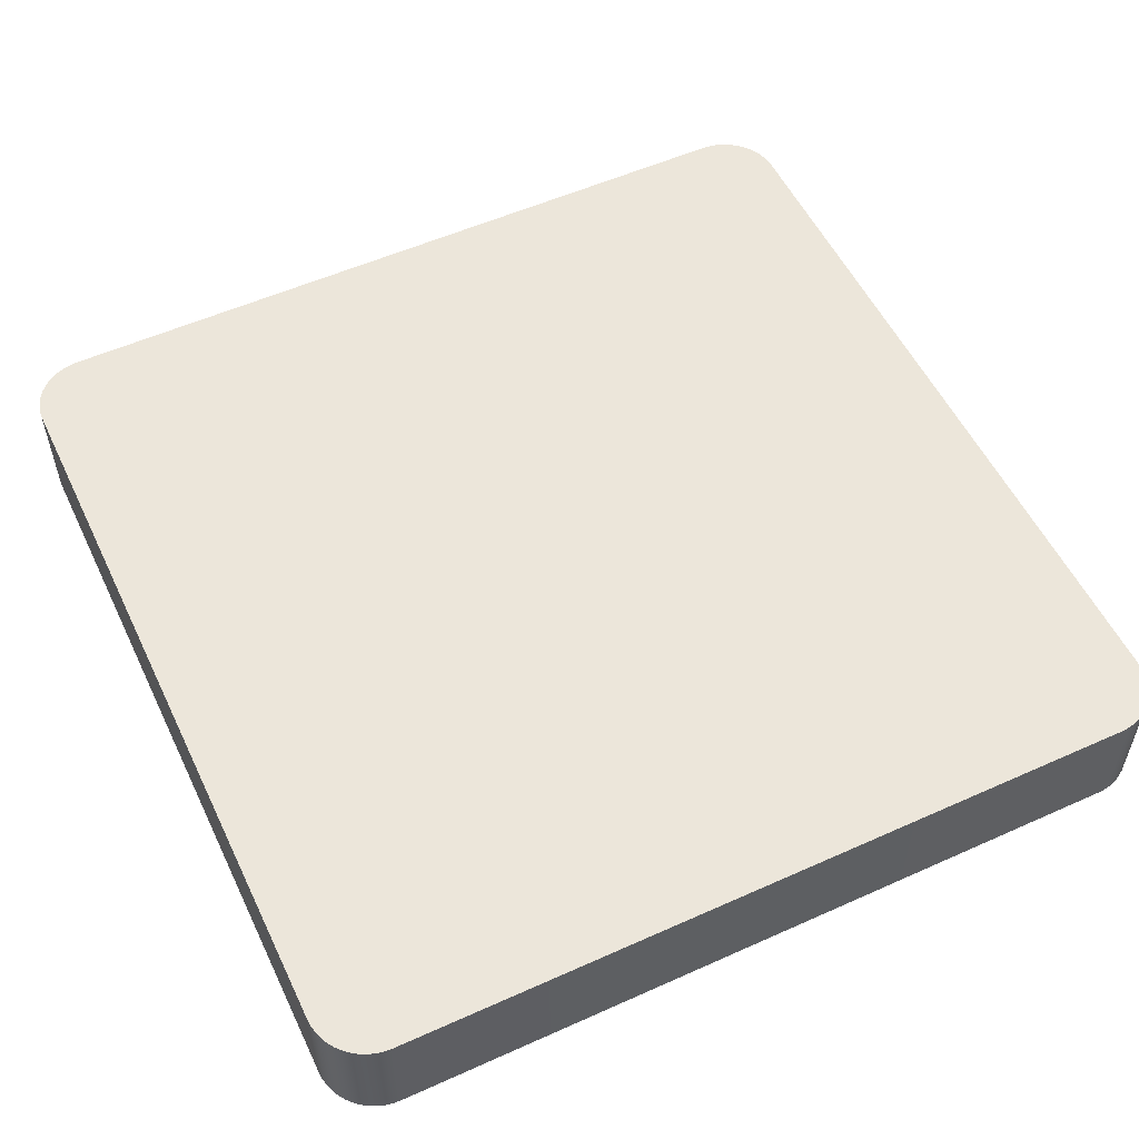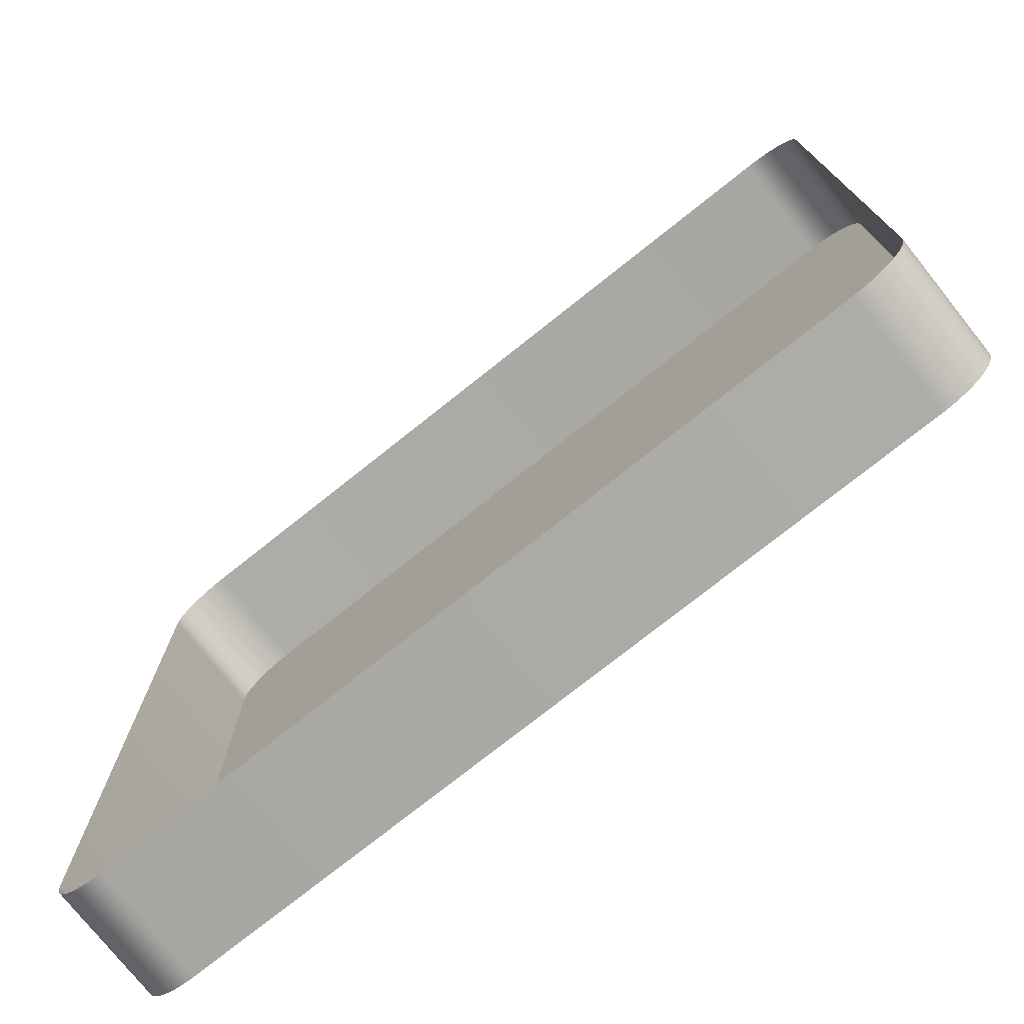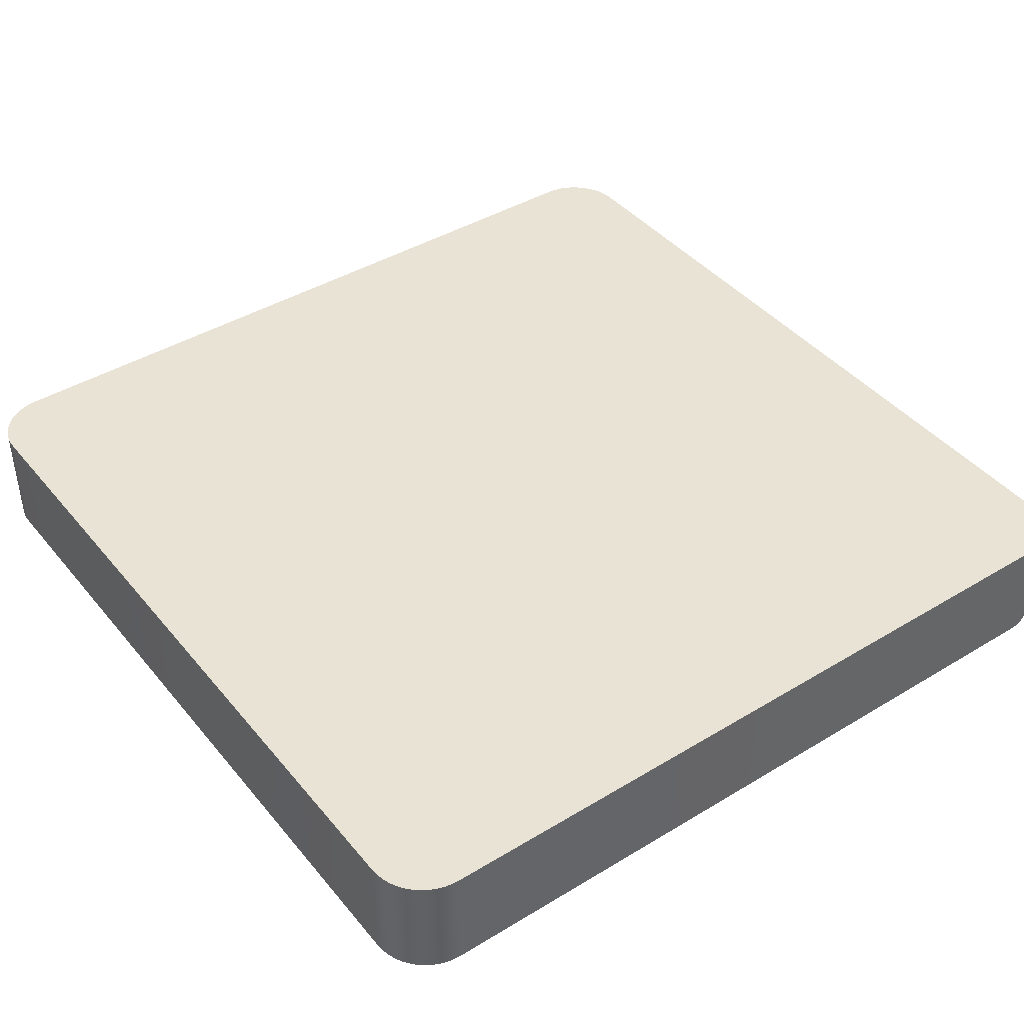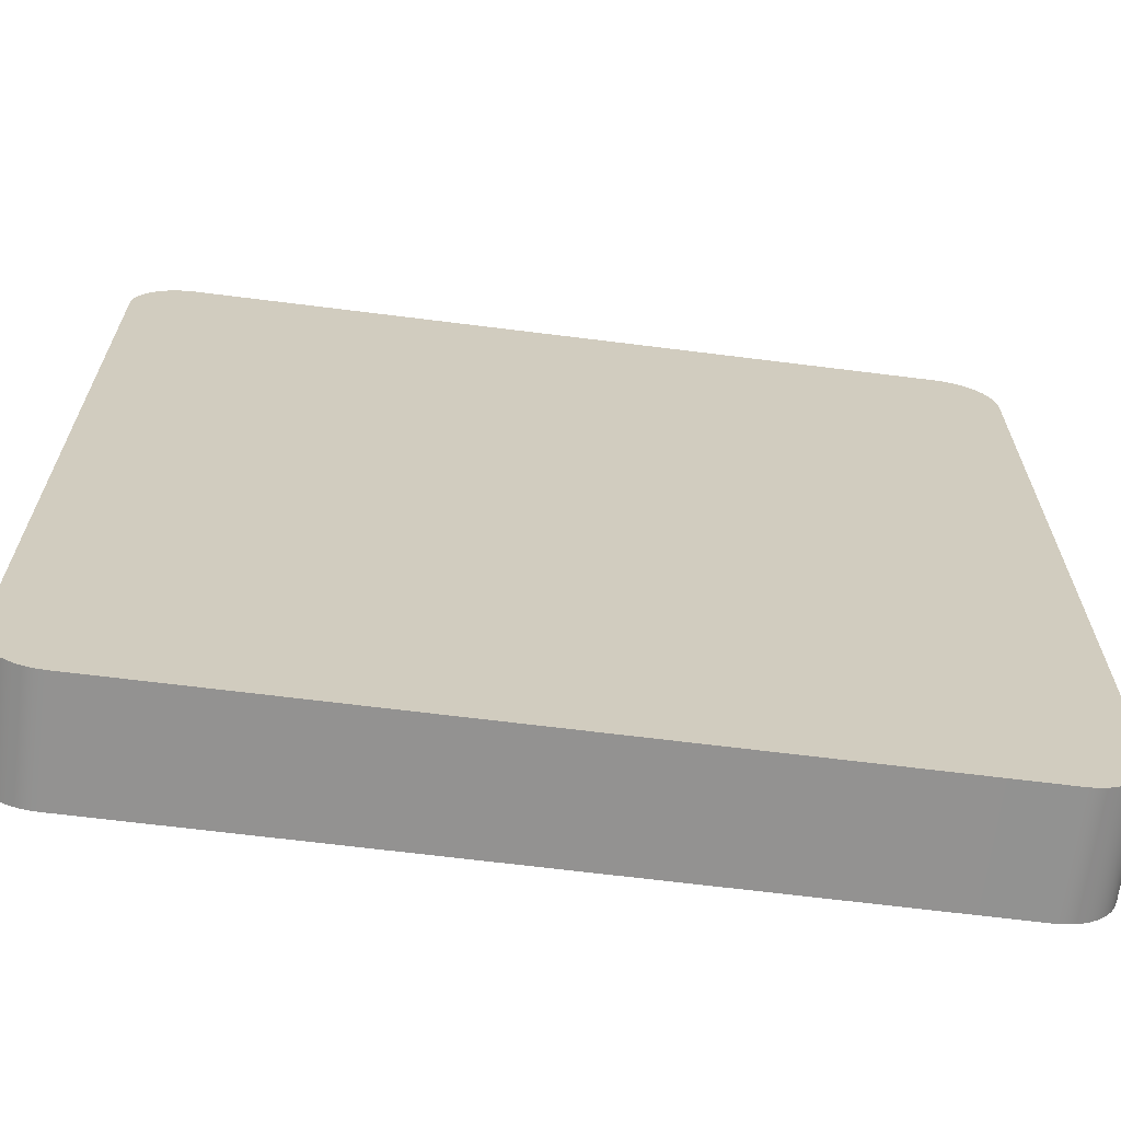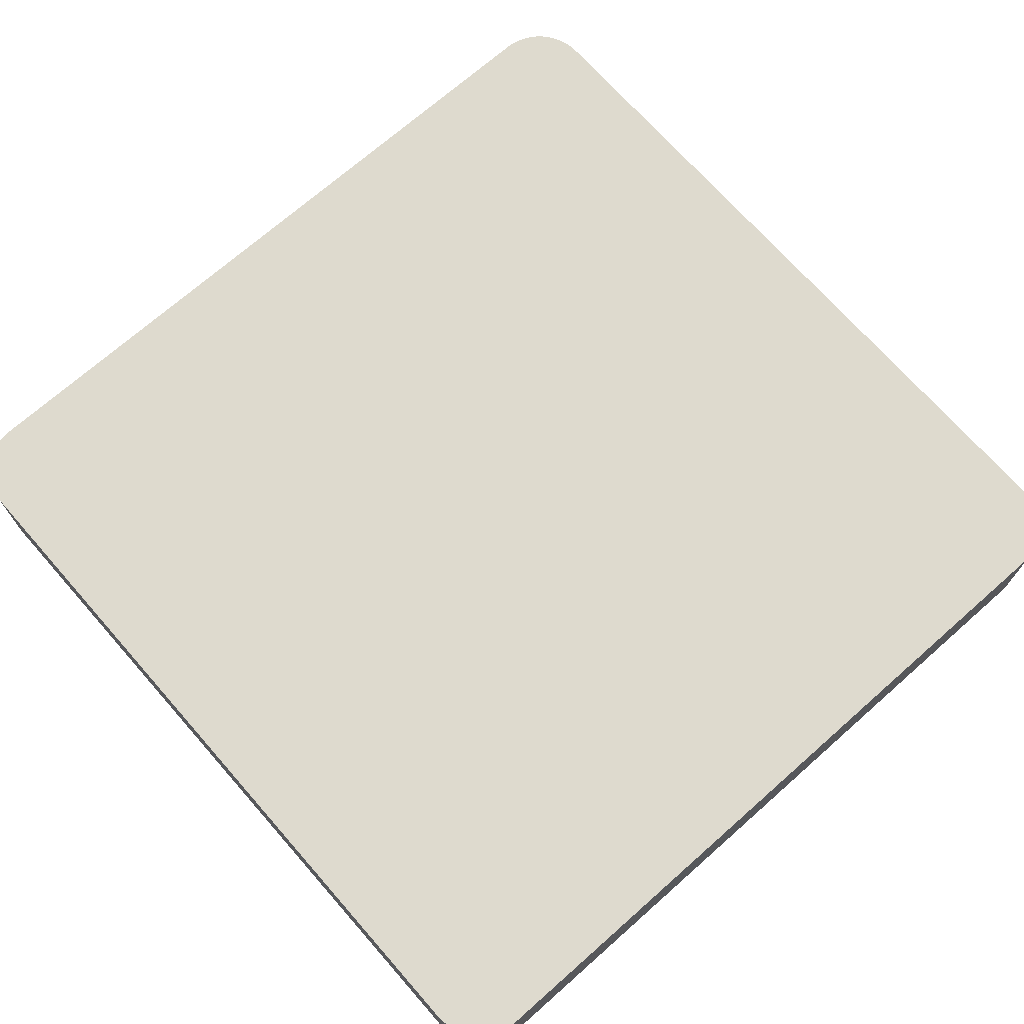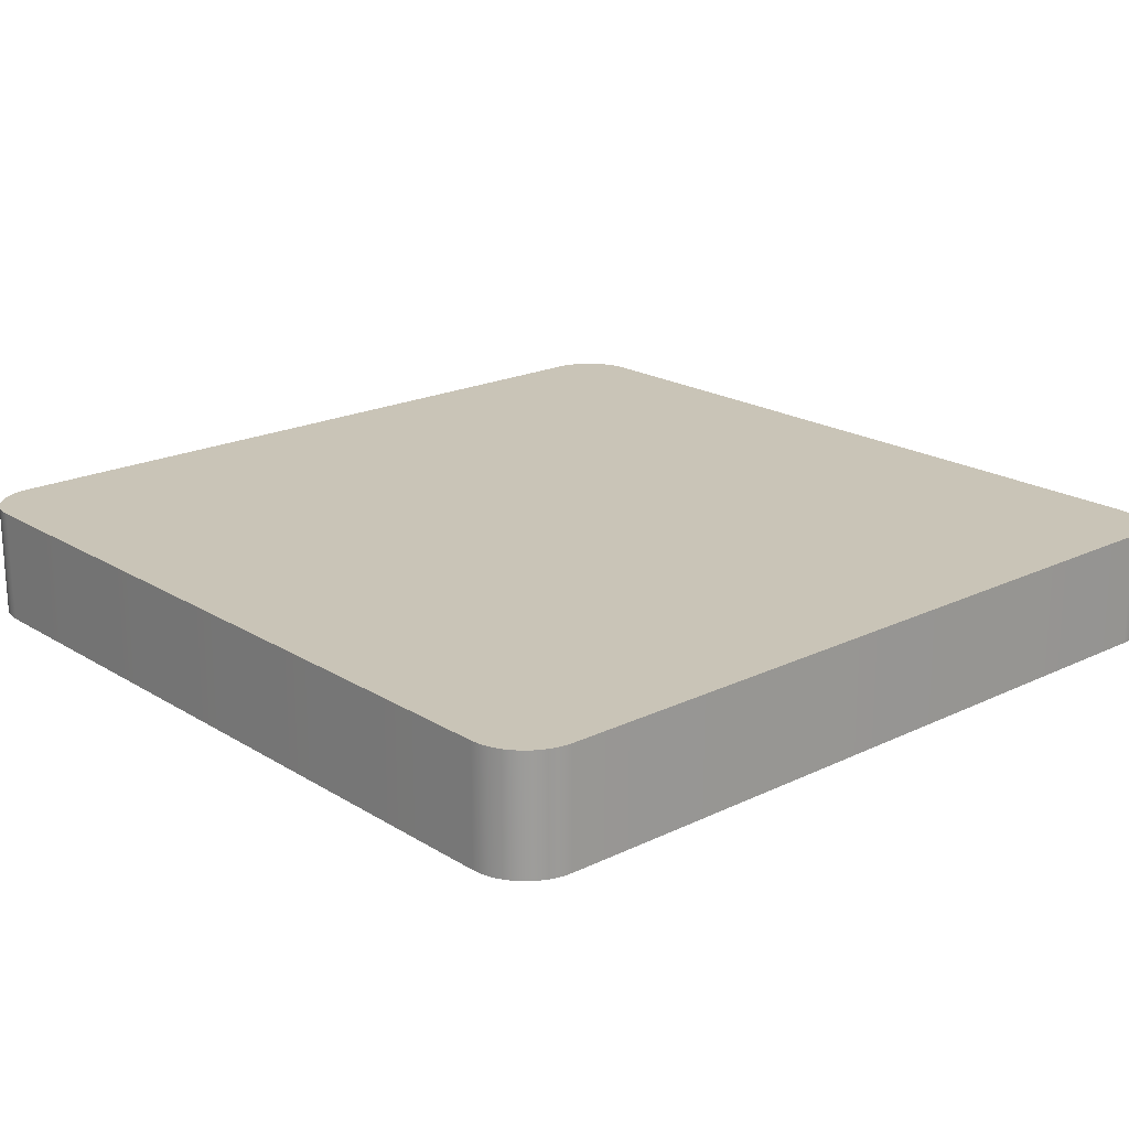
<metadata>
{"format":"obj","ext":"obj","renderer":"f3d","projection":"perspective","resolution":1024,"background":"white","views":[{"elev":54.6,"azim":64.6,"up":"+Y"},{"elev":-75.7,"azim":38.5,"up":"+Z"},{"elev":42.1,"azim":-126.0,"up":"+Y"},{"elev":-66.4,"azim":172.8,"up":"+Z"},{"elev":71.3,"azim":-41.4,"up":"+Y"},{"elev":20.0,"azim":-131.6,"up":"+Y"}]}
</metadata>
<code>
o #ID1905
v 0.3712 0.01121 0.09223
v 0.3715 0.006883 0.09221
v 0.3712 0.006883 0.09223
v 0.3715 0.01121 0.09221
v 0.371 0.01121 0.09229
v 0.371 0.006883 0.09229
v 0.3694 0.01121 0.1228
v 0.3694 0.01121 0.09438
v 0.3694 0.01121 0.1225
v 0.3694 0.01121 0.09409
v 0.3694 0.01121 0.1231
v 0.3694 0.01121 0.09382
v 0.3695 0.01121 0.1233
v 0.3695 0.01121 0.09355
v 0.3697 0.01121 0.1236
v 0.3697 0.01121 0.09329
v 0.3698 0.01121 0.1238
v 0.3698 0.01121 0.09306
v 0.37 0.01121 0.124
v 0.37 0.01121 0.09285
v 0.3702 0.01121 0.1242
v 0.3702 0.01121 0.09266
v 0.3704 0.01121 0.0925
v 0.3704 0.01121 0.1244
v 0.3707 0.01121 0.09238
v 0.3707 0.01121 0.1245
v 0.371 0.01121 0.1246
v 0.371 0.01121 0.09229
v 0.3712 0.01121 0.1246
v 0.3712 0.01121 0.09223
v 0.3715 0.01121 0.1247
v 0.3715 0.01121 0.09221
v 0.3996 0.01121 0.1247
v 0.3996 0.01121 0.09221
v 0.3999 0.01121 0.1246
v 0.3999 0.01121 0.09223
v 0.4002 0.01121 0.1246
v 0.4002 0.01121 0.09229
v 0.4005 0.01121 0.1245
v 0.4005 0.01121 0.09238
v 0.4007 0.01121 0.1244
v 0.4007 0.01121 0.0925
v 0.401 0.01121 0.09266
v 0.401 0.01121 0.1242
v 0.4012 0.01121 0.09285
v 0.4012 0.01121 0.124
v 0.4014 0.01121 0.1238
v 0.4014 0.01121 0.09306
v 0.4015 0.01121 0.1236
v 0.4015 0.01121 0.09329
v 0.4016 0.01121 0.1233
v 0.4016 0.01121 0.09355
v 0.4017 0.01121 0.1231
v 0.4017 0.01121 0.09382
v 0.4018 0.01121 0.1228
v 0.4018 0.01121 0.09409
v 0.4018 0.01121 0.1225
v 0.4018 0.01121 0.09438
v 0.3996 0.006883 0.09221
v 0.3996 0.01121 0.09221
v 0.3707 0.01121 0.09238
v 0.3707 0.006883 0.09238
v 0.4018 0.006883 0.09409
v 0.4018 0.01121 0.09438
v 0.4018 0.006883 0.09438
v 0.4018 0.01121 0.09409
v 0.4017 0.006883 0.09382
v 0.4017 0.01121 0.09382
v 0.4016 0.006883 0.09355
v 0.4016 0.01121 0.09355
v 0.4015 0.006883 0.09329
v 0.4015 0.01121 0.09329
v 0.4014 0.006883 0.09306
v 0.4014 0.01121 0.09306
v 0.4012 0.006883 0.09285
v 0.4012 0.01121 0.09285
v 0.401 0.01121 0.09266
v 0.401 0.006883 0.09266
v 0.4007 0.01121 0.0925
v 0.4007 0.006883 0.0925
v 0.4005 0.01121 0.09238
v 0.4005 0.006883 0.09238
v 0.4002 0.01121 0.09229
v 0.4002 0.006883 0.09229
v 0.3999 0.01121 0.09223
v 0.3999 0.006883 0.09223
v 0.3704 0.01121 0.0925
v 0.3704 0.006883 0.0925
v 0.3702 0.01121 0.09266
v 0.3702 0.006883 0.09266
v 0.37 0.01121 0.09285
v 0.37 0.006883 0.09285
v 0.3698 0.006883 0.09306
v 0.3698 0.01121 0.09306
v 0.3697 0.006883 0.09329
v 0.3697 0.01121 0.09329
v 0.3695 0.006883 0.09355
v 0.3695 0.01121 0.09355
v 0.3694 0.006883 0.09382
v 0.3694 0.01121 0.09382
v 0.3694 0.006883 0.09409
v 0.3694 0.01121 0.09409
v 0.3694 0.006883 0.09438
v 0.3694 0.01121 0.09438
v 0.3694 0.006883 0.1225
v 0.3694 0.01121 0.1225
v 0.3694 0.006883 0.1228
v 0.3694 0.01121 0.1228
v 0.3694 0.006883 0.1231
v 0.3694 0.01121 0.1231
v 0.3695 0.006883 0.1233
v 0.3695 0.01121 0.1233
v 0.3697 0.006883 0.1236
v 0.3697 0.01121 0.1236
v 0.3698 0.006883 0.1238
v 0.3698 0.01121 0.1238
v 0.37 0.006883 0.124
v 0.37 0.01121 0.124
v 0.3702 0.01121 0.1242
v 0.3702 0.006883 0.1242
v 0.3704 0.01121 0.1244
v 0.3704 0.006883 0.1243
v 0.3704 0.006883 0.1244
v 0.3707 0.01121 0.1245
v 0.3707 0.006883 0.1245
v 0.371 0.01121 0.1246
v 0.371 0.006883 0.1246
v 0.3712 0.01121 0.1246
v 0.3712 0.006883 0.1246
v 0.3715 0.01121 0.1247
v 0.3715 0.006883 0.1247
v 0.3996 0.01121 0.1247
v 0.3996 0.006883 0.1247
v 0.3999 0.01121 0.1246
v 0.3999 0.006883 0.1246
v 0.4002 0.01121 0.1246
v 0.4002 0.006883 0.1246
v 0.4005 0.01121 0.1245
v 0.4005 0.006883 0.1245
v 0.4007 0.01121 0.1244
v 0.4007 0.006883 0.1244
v 0.401 0.01121 0.1242
v 0.401 0.006883 0.1242
v 0.4012 0.01121 0.124
v 0.4012 0.006883 0.124
v 0.4014 0.006883 0.1238
v 0.4014 0.01121 0.1238
v 0.4015 0.006883 0.1236
v 0.4015 0.01121 0.1236
v 0.4016 0.006883 0.1233
v 0.4016 0.01121 0.1233
v 0.4017 0.006883 0.1231
v 0.4017 0.01121 0.1231
v 0.4018 0.006883 0.1228
v 0.4018 0.01121 0.1228
v 0.4018 0.006883 0.1225
v 0.4018 0.01121 0.1225
f 1 2 3
f 3 2 1
f 2 1 4
f 4 1 2
f 5 3 6
f 6 3 5
f 3 5 1
f 1 5 3
f 7 8 9
f 9 8 7
f 8 7 10
f 10 7 8
f 10 7 11
f 11 7 10
f 10 11 12
f 12 11 10
f 12 11 13
f 13 11 12
f 12 13 14
f 14 13 12
f 14 13 15
f 15 13 14
f 14 15 16
f 16 15 14
f 16 15 17
f 17 15 16
f 16 17 18
f 18 17 16
f 18 17 19
f 19 17 18
f 18 19 20
f 20 19 18
f 20 19 21
f 21 19 20
f 20 21 22
f 22 21 20
f 22 21 23
f 23 21 22
f 23 21 24
f 24 21 23
f 23 24 25
f 25 24 23
f 25 24 26
f 26 24 25
f 25 26 27
f 27 26 25
f 25 27 28
f 28 27 25
f 28 27 29
f 29 27 28
f 28 29 30
f 30 29 28
f 30 29 31
f 31 29 30
f 30 31 32
f 32 31 30
f 32 31 33
f 33 31 32
f 32 33 34
f 34 33 32
f 34 33 35
f 35 33 34
f 34 35 36
f 36 35 34
f 36 35 37
f 37 35 36
f 36 37 38
f 38 37 36
f 38 37 39
f 39 37 38
f 38 39 40
f 40 39 38
f 40 39 41
f 41 39 40
f 40 41 42
f 42 41 40
f 42 41 43
f 43 41 42
f 43 41 44
f 44 41 43
f 43 44 45
f 45 44 43
f 45 44 46
f 46 44 45
f 45 46 47
f 47 46 45
f 45 47 48
f 48 47 45
f 48 47 49
f 49 47 48
f 48 49 50
f 50 49 48
f 50 49 51
f 51 49 50
f 50 51 52
f 52 51 50
f 52 51 53
f 53 51 52
f 52 53 54
f 54 53 52
f 54 53 55
f 55 53 54
f 54 55 56
f 56 55 54
f 56 55 57
f 57 55 56
f 56 57 58
f 58 57 56
f 4 59 2
f 2 59 4
f 59 4 60
f 60 4 59
f 61 6 62
f 62 6 61
f 6 61 5
f 5 61 6
f 63 64 65
f 65 64 63
f 64 63 66
f 66 63 64
f 67 66 63
f 63 66 67
f 66 67 68
f 68 67 66
f 69 68 67
f 67 68 69
f 68 69 70
f 70 69 68
f 71 70 69
f 69 70 71
f 70 71 72
f 72 71 70
f 73 72 71
f 71 72 73
f 72 73 74
f 74 73 72
f 75 74 73
f 73 74 75
f 74 75 76
f 76 75 74
f 77 75 78
f 78 75 77
f 75 77 76
f 76 77 75
f 79 78 80
f 80 78 79
f 78 79 77
f 77 79 78
f 81 80 82
f 82 80 81
f 80 81 79
f 79 81 80
f 83 82 84
f 84 82 83
f 82 83 81
f 81 83 82
f 85 84 86
f 86 84 85
f 84 85 83
f 83 85 84
f 60 86 59
f 59 86 60
f 86 60 85
f 85 60 86
f 87 62 88
f 88 62 87
f 62 87 61
f 61 87 62
f 89 88 90
f 90 88 89
f 88 89 87
f 87 89 88
f 91 90 92
f 92 90 91
f 90 91 89
f 89 91 90
f 91 93 94
f 94 93 91
f 93 91 92
f 92 91 93
f 94 95 96
f 96 95 94
f 95 94 93
f 93 94 95
f 96 97 98
f 98 97 96
f 97 96 95
f 95 96 97
f 98 99 100
f 100 99 98
f 99 98 97
f 97 98 99
f 100 101 102
f 102 101 100
f 101 100 99
f 99 100 101
f 102 103 104
f 104 103 102
f 103 102 101
f 101 102 103
f 104 105 106
f 106 105 104
f 105 104 103
f 103 104 105
f 106 107 108
f 108 107 106
f 107 106 105
f 105 106 107
f 108 109 110
f 110 109 108
f 109 108 107
f 107 108 109
f 110 111 112
f 112 111 110
f 111 110 109
f 109 110 111
f 112 113 114
f 114 113 112
f 113 112 111
f 111 112 113
f 114 115 116
f 116 115 114
f 115 114 113
f 113 114 115
f 116 117 118
f 118 117 116
f 117 116 115
f 115 116 117
f 119 117 120
f 120 117 119
f 117 119 118
f 118 119 117
f 121 122 123
f 123 122 121
f 122 121 120
f 120 121 122
f 120 121 119
f 119 121 120
f 124 123 125
f 125 123 124
f 123 124 121
f 121 124 123
f 126 125 127
f 127 125 126
f 125 126 124
f 124 126 125
f 128 127 129
f 129 127 128
f 127 128 126
f 126 128 127
f 130 129 131
f 131 129 130
f 129 130 128
f 128 130 129
f 132 131 133
f 133 131 132
f 131 132 130
f 130 132 131
f 134 133 135
f 135 133 134
f 133 134 132
f 132 134 133
f 136 135 137
f 137 135 136
f 135 136 134
f 134 136 135
f 138 137 139
f 139 137 138
f 137 138 136
f 136 138 137
f 140 139 141
f 141 139 140
f 139 140 138
f 138 140 139
f 142 141 143
f 143 141 142
f 141 142 140
f 140 142 141
f 144 143 145
f 145 143 144
f 143 144 142
f 142 144 143
f 146 144 145
f 145 144 146
f 144 146 147
f 147 146 144
f 148 147 146
f 146 147 148
f 147 148 149
f 149 148 147
f 150 149 148
f 148 149 150
f 149 150 151
f 151 150 149
f 152 151 150
f 150 151 152
f 151 152 153
f 153 152 151
f 154 153 152
f 152 153 154
f 153 154 155
f 155 154 153
f 156 155 154
f 154 155 156
f 155 156 157
f 157 156 155
f 65 157 156
f 156 157 65
f 157 65 64
f 64 65 157

</code>
